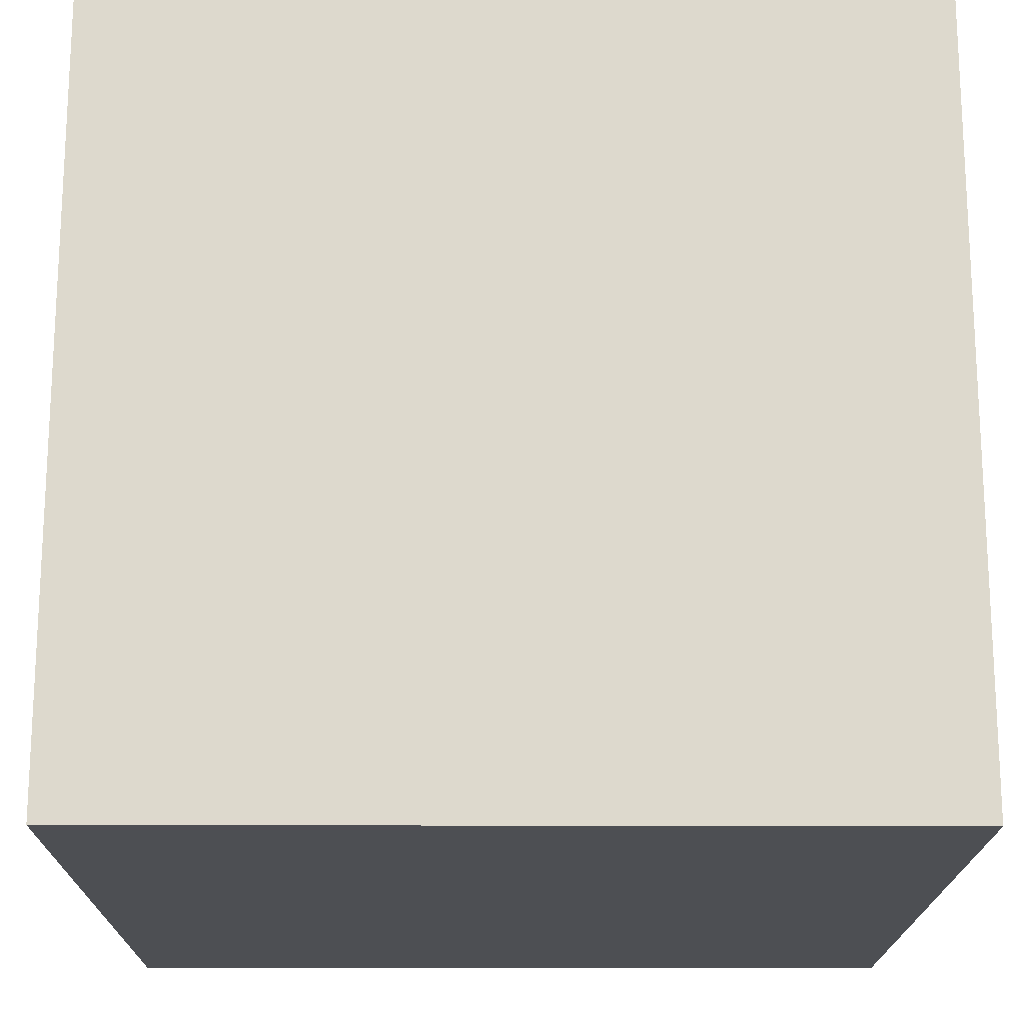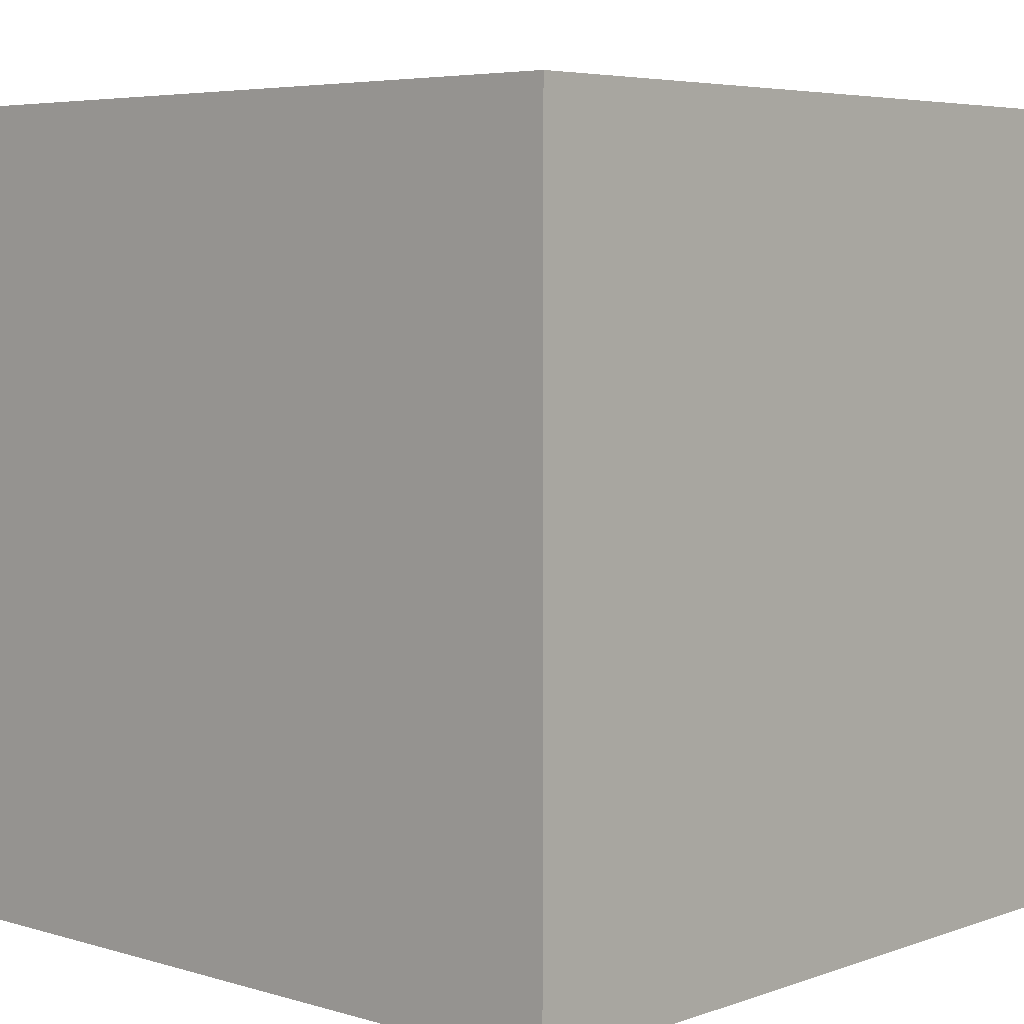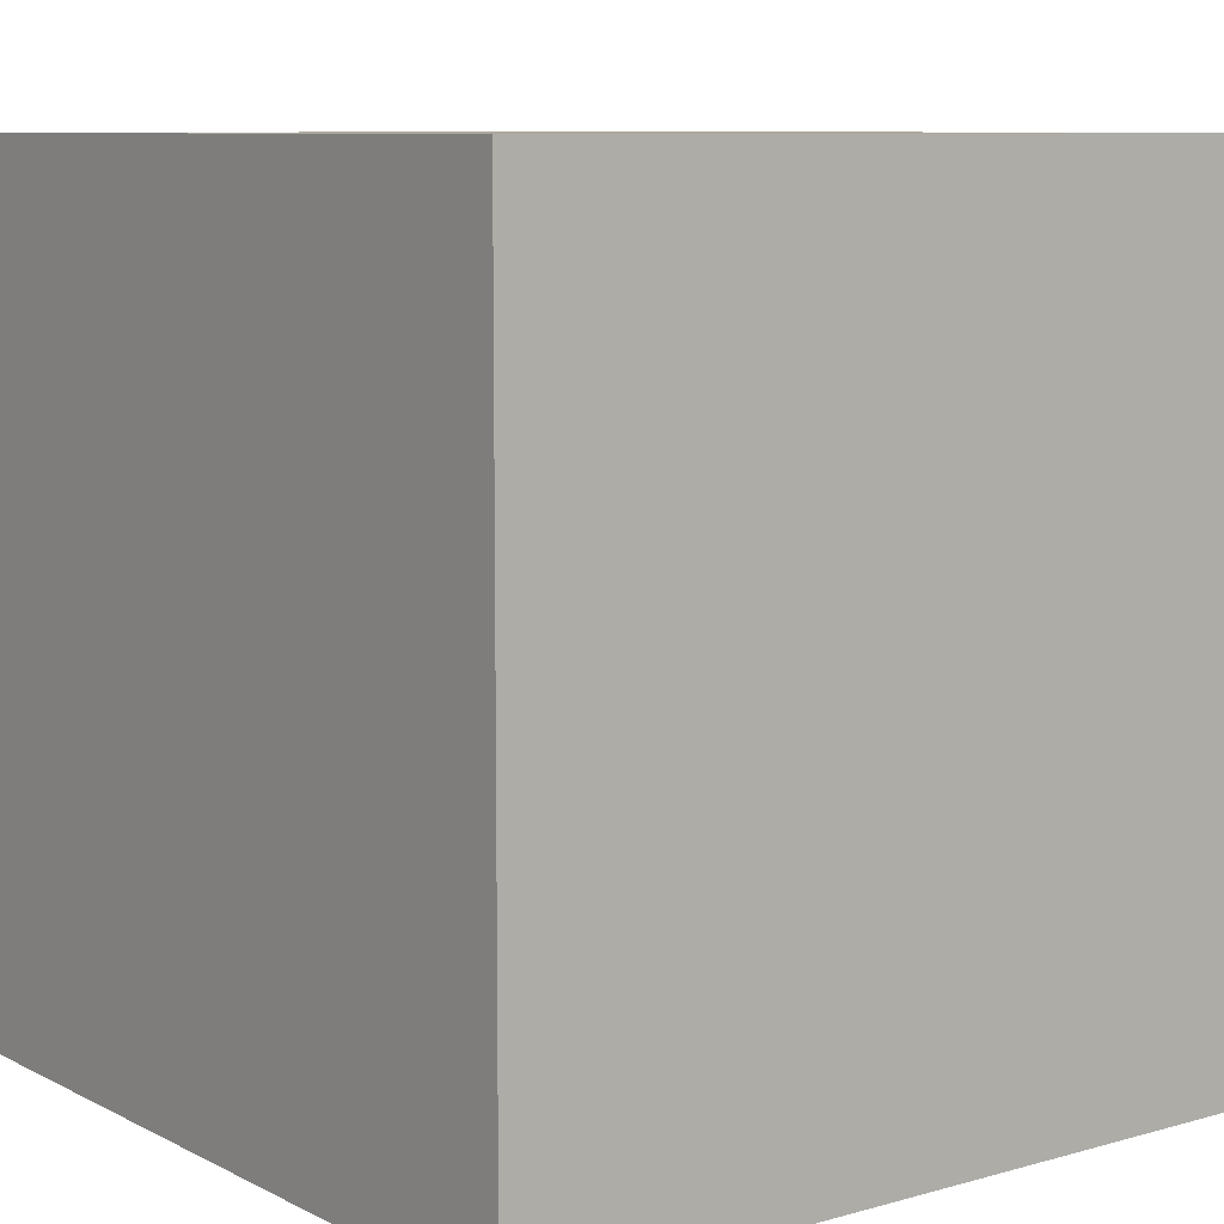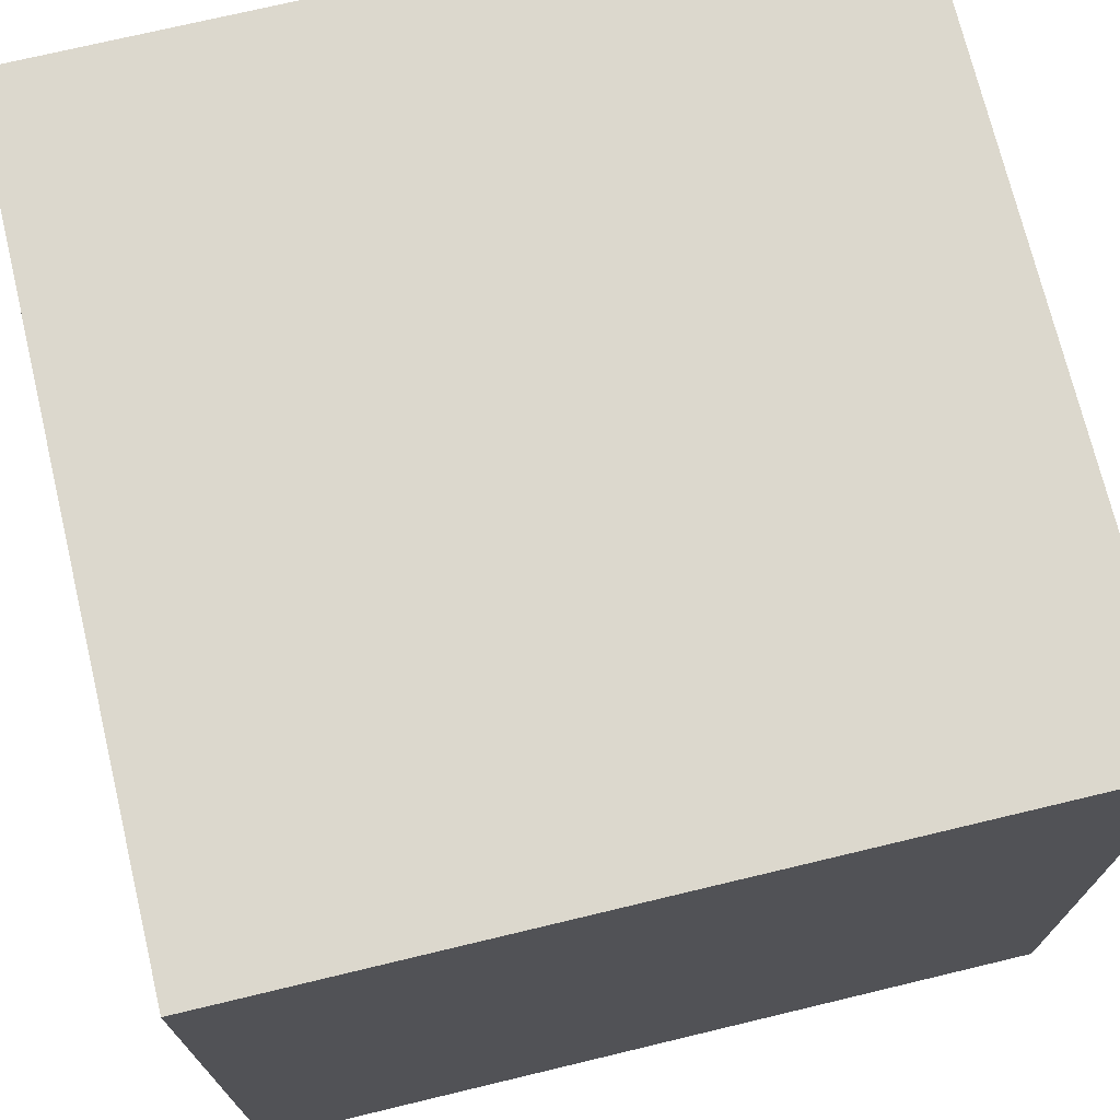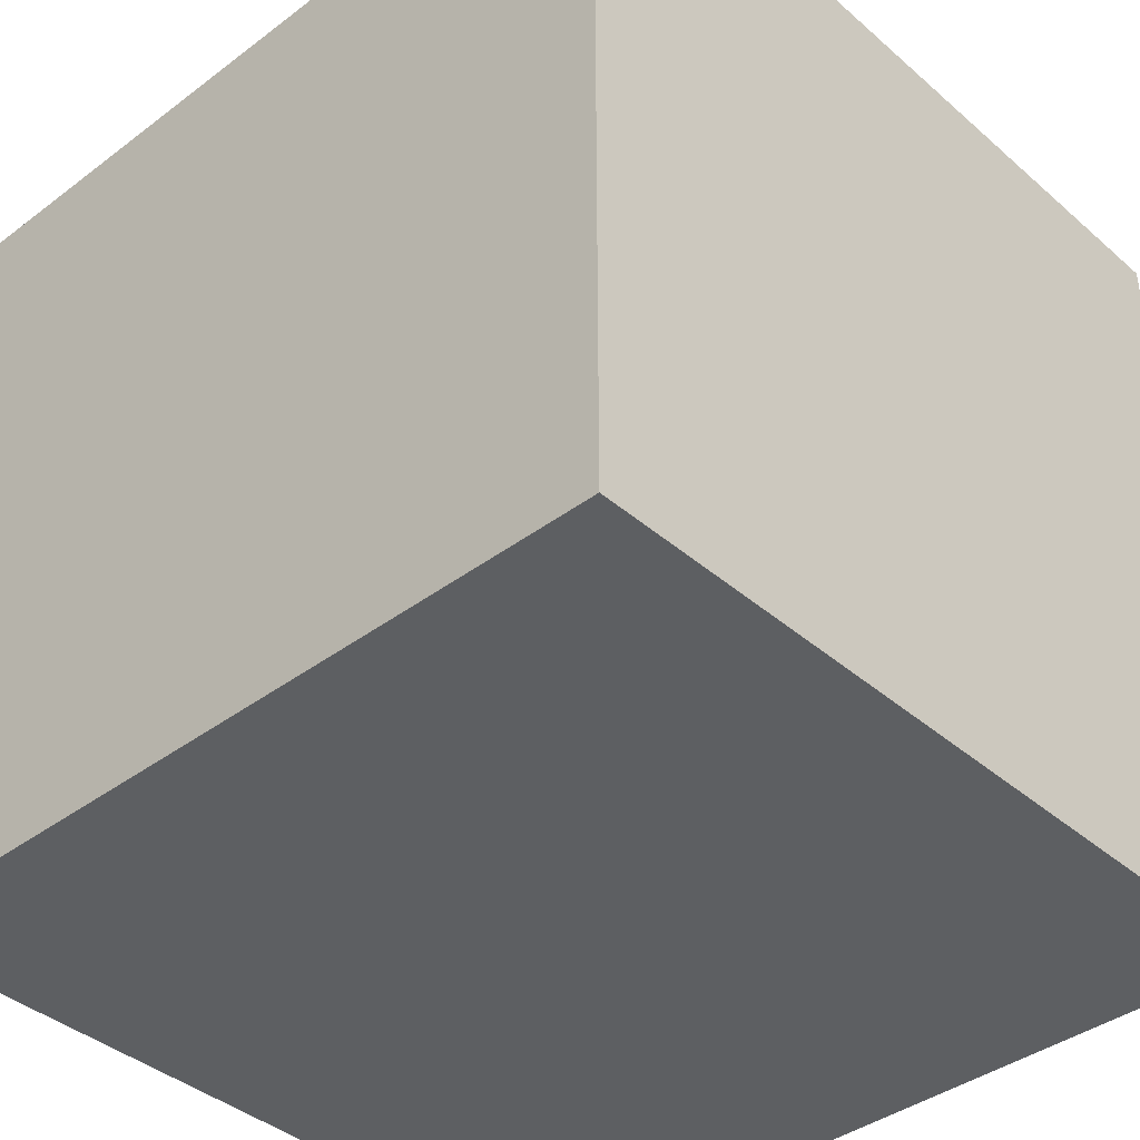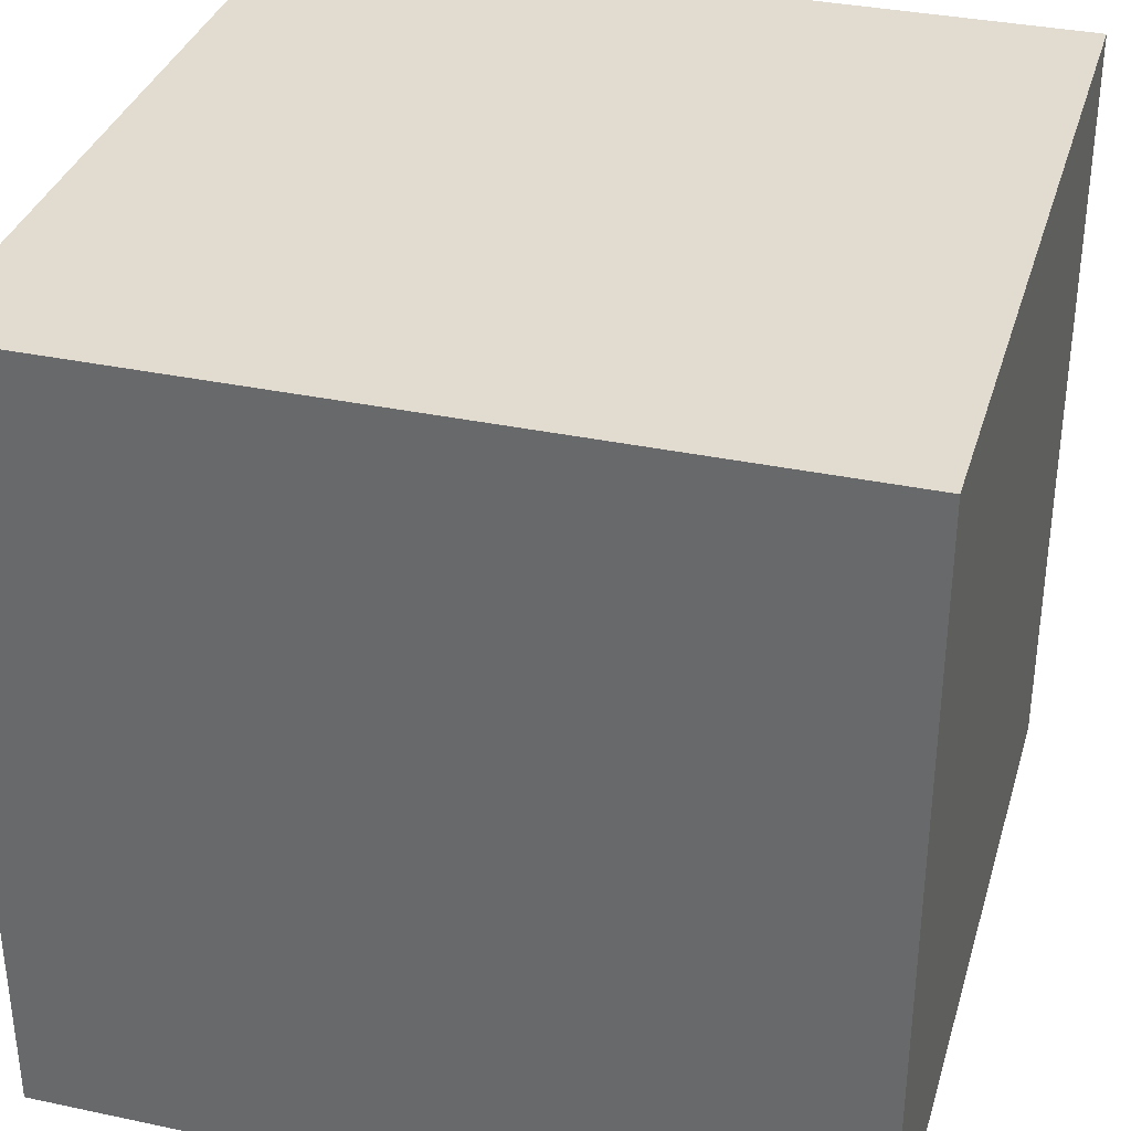
<metadata>
{"format":"obj","ext":"obj","renderer":"f3d","projection":"perspective","resolution":1024,"background":"white","views":[{"elev":-18.0,"azim":179.6,"up":"+Y"},{"elev":5.3,"azim":-137.5,"up":"+Y"},{"elev":8.7,"azim":52.9,"up":"+Z"},{"elev":72.4,"azim":166.5,"up":"+Z"},{"elev":-39.6,"azim":43.0,"up":"+Y"},{"elev":34.5,"azim":15.9,"up":"+Z"}]}
</metadata>
<code>
o po:0:0:0
v -1.2 0 1.2
v -1.2 0 1
v -1.2 0 -1
v -1.2 0 -1.2
v -1.2 0.1 1
v -1.2 0.1 -1
v -1.2 0.1 -1.1
v -1.2 0.2 1.1
v -1.2 0.2 1
v -1.2 0.3 0.9
v -1.2 0.3 0.6
v -1.2 0.3 0.3
v -1.2 0.3 0
v -1.2 0.4 0.3
v -1.2 0.4 0.2
v -1.2 0.4 0.1
v -1.2 0.4 0
v -1.2 0.4 -1.1
v -1.2 0.4 -1.2
v -1.2 0.5 1.2
v -1.2 0.5 1.1
v -1.2 0.6 0.3
v -1.2 0.6 0.2
v -1.2 0.6 0.1
v -1.2 0.6 0
v -1.2 0.7 1
v -1.2 0.7 0.9
v -1.2 0.7 0.6
v -1.2 0.7 0.5
v -1.2 0.8 1
v -1.2 0.8 0.9
v -1.2 0.8 0.6
v -1.2 0.8 0.5
v -1.2 0.9 0.9
v -1.2 0.9 0.8
v -1.2 0.9 0.7
v -1.2 0.9 0.6
v -1.2 0.9 0.3
v -1.2 0.9 0
v -1.2 1 0.8
v -1.2 1 0.7
v -1.2 1.6 -0.4
v -1.2 1.6 -0.8
v -1.2 2 -0.4
v -1.2 2 -0.8
v -1.2 2.3 1.1
v -1.2 2.3 -1.1
v -1.2 2.4 1.2
v -1.2 2.4 -1.2
v 1.2 0 1.2
v 1.2 0 0.9
v 1.2 0 -0.7
v 1.2 0 -1.2
v 1.2 0.1 1
v 1.2 0.1 0.9
v 1.2 0.1 -0.7
v 1.2 0.1 -0.8
v 1.2 0.2 1.1
v 1.2 0.2 1
v 1.2 0.2 -0.8
v 1.2 0.2 -0.9
v 1.2 0.3 0.8
v 1.2 0.3 0.5
v 1.2 0.3 -0.9
v 1.2 0.3 -1
v 1.2 0.4 -1.1
v 1.2 0.4 -1.2
v 1.2 0.5 0.9
v 1.2 0.5 0.8
v 1.2 0.5 0.5
v 1.2 0.5 0.4
v 1.2 0.5 -1
v 1.2 0.5 -1.1
v 1.2 0.6 1.2
v 1.2 0.6 1.1
v 1.2 0.6 0.9
v 1.2 0.6 0.8
v 1.2 0.6 0.5
v 1.2 0.6 0.4
v 1.2 0.7 0.8
v 1.2 0.7 0.7
v 1.2 0.7 0.6
v 1.2 0.7 0.5
v 1.2 0.8 0.7
v 1.2 0.8 0.6
v 1.2 1.4 -0.4
v 1.2 1.4 -0.9
v 1.2 1.8 -0.4
v 1.2 1.8 -0.9
v 1.2 2.3 1.1
v 1.2 2.3 -1.1
v 1.2 2.4 1.2
v 1.2 2.4 -1.2
v -1.2 0 1.2
v -1.2 0.5 1.2
v -1.2 2.4 1.2
v -1.1 0.5 1.2
v -1.1 0.6 1.2
v -1.1 2.3 1.2
v -1 0.4 1.2
v -1 0.6 1.2
v -0.9 0.1 1.2
v -0.9 0.4 1.2
v -0.8 0 1.2
v -0.8 0.1 1.2
v -0.2 1.4 1.2
v -0.2 2.3 1.2
v -0.2 2.4 1.2
v 0.2 1.4 1.2
v 0.2 2.3 1.2
v 0.2 2.4 1.2
v 0.9 0 1.2
v 0.9 0.1 1.2
v 0.9 0.2 1.2
v 1 0.2 1.2
v 1 0.5 1.2
v 1.1 0.5 1.2
v 1.1 0.6 1.2
v 1.1 2.3 1.2
v 1.2 0 1.2
v 1.2 0.6 1.2
v 1.2 2.4 1.2
v -1.2 0 -1.2
v -1.2 0.4 -1.2
v -1.2 2.4 -1.2
v -1.1 0.4 -1.2
v -1.1 0.5 -1.2
v -1.1 2.3 -1.2
v -1 0.3 -1.2
v -1 0.5 -1.2
v -0.9 0.2 -1.2
v -0.9 0.3 -1.2
v -0.8 0.1 -1.2
v -0.8 0.2 -1.2
v -0.7 0 -1.2
v -0.7 0.1 -1.2
v -0.2 1.6 -1.2
v -0.2 2.3 -1.2
v -0.2 2.4 -1.2
v 0.2 1.6 -1.2
v 0.2 2.3 -1.2
v 0.2 2.4 -1.2
v 0.8 0 -1.2
v 0.8 0.1 -1.2
v 0.8 0.2 -1.2
v 0.9 0.2 -1.2
v 0.9 0.3 -1.2
v 1 0.3 -1.2
v 1 0.6 -1.2
v 1.1 0.4 -1.2
v 1.1 0.6 -1.2
v 1.1 2.3 -1.2
v 1.2 0 -1.2
v 1.2 0.4 -1.2
v 1.2 2.4 -1.2
v -1.2 0 1.2
v -0.8 0 1.2
v 0.9 0 1.2
v 1.2 0 1.2
v -1.1 0 1.1
v -0.8 0 1.1
v 0.9 0 1.1
v 1.1 0 1.1
v -1.2 0 1
v -1.1 0 1
v 1.1 0 0.9
v 1.2 0 0.9
v 1.1 0 -0.7
v 1.2 0 -0.7
v -1.2 0 -1
v -1.1 0 -1
v -1.1 0 -1.1
v -0.7 0 -1.1
v 0.8 0 -1.1
v 1.1 0 -1.1
v -1.2 0 -1.2
v -0.7 0 -1.2
v 0.8 0 -1.2
v 1.2 0 -1.2
v -1.2 2.4 1.2
v -0.2 2.4 1.2
v 0.2 2.4 1.2
v 1.2 2.4 1.2
v -1.1 2.4 1.1
v -0.2 2.4 1.1
v 0.2 2.4 1.1
v 1.1 2.4 1.1
v -1.1 2.4 -1.1
v -0.2 2.4 -1.1
v 0.2 2.4 -1.1
v 1.1 2.4 -1.1
v -1.2 2.4 -1.2
v -0.2 2.4 -1.2
v 0.2 2.4 -1.2
v 1.2 2.4 -1.2
f 5 2 1
f 5 3 2
f 6 4 3
f 6 3 5
f 7 4 6
f 8 5 1
f 9 6 5
f 9 5 8
f 9 7 6
f 10 9 8
f 10 7 9
f 11 7 10
f 12 7 11
f 13 7 12
f 14 12 11
f 14 13 12
f 15 13 14
f 16 13 15
f 17 7 13
f 17 13 16
f 18 4 7
f 18 7 17
f 19 4 18
f 20 8 1
f 21 10 8
f 21 8 20
f 22 14 11
f 22 15 14
f 23 16 15
f 23 15 22
f 24 17 16
f 24 16 23
f 24 18 17
f 25 18 24
f 26 10 21
f 27 11 10
f 27 10 26
f 28 22 11
f 28 11 27
f 29 22 28
f 30 26 21
f 30 27 26
f 30 29 28
f 30 28 27
f 31 29 30
f 32 29 31
f 33 22 29
f 33 29 32
f 34 32 31
f 34 31 30
f 35 32 34
f 36 32 35
f 37 33 32
f 37 32 36
f 38 23 22
f 38 33 37
f 38 22 33
f 38 25 24
f 38 24 23
f 39 18 25
f 39 25 38
f 40 35 34
f 40 36 35
f 41 37 36
f 41 36 40
f 41 38 37
f 41 39 38
f 42 18 39
f 42 39 41
f 42 41 40
f 43 18 42
f 44 42 40
f 44 43 42
f 45 18 43
f 45 43 44
f 46 40 34
f 46 34 30
f 46 45 44
f 46 44 40
f 46 21 20
f 46 30 21
f 47 18 45
f 47 45 46
f 47 19 18
f 48 46 20
f 48 47 46
f 49 19 47
f 49 47 48
f 50 51 54
f 51 52 55
f 54 51 55
f 52 53 56
f 55 52 56
f 56 53 57
f 50 54 58
f 54 55 59
f 58 54 59
f 55 56 59
f 56 57 59
f 57 53 60
f 59 57 60
f 60 53 61
f 58 59 62
f 59 60 62
f 60 61 62
f 62 61 63
f 61 53 64
f 63 61 64
f 64 53 65
f 65 53 66
f 66 53 67
f 58 62 68
f 62 63 69
f 68 62 69
f 63 64 70
f 69 63 70
f 64 65 70
f 70 65 71
f 65 66 72
f 71 65 72
f 66 67 73
f 72 66 73
f 50 58 74
f 58 68 75
f 74 58 75
f 68 69 76
f 75 68 76
f 70 71 76
f 69 70 76
f 76 71 77
f 77 71 78
f 71 72 79
f 78 71 79
f 72 73 79
f 77 78 80
f 76 77 80
f 75 76 80
f 80 78 81
f 81 78 82
f 78 79 83
f 82 78 83
f 81 82 84
f 80 81 84
f 82 83 85
f 84 82 85
f 79 73 86
f 85 83 86
f 84 85 86
f 83 79 86
f 86 73 87
f 84 86 88
f 86 87 88
f 87 73 89
f 88 87 89
f 74 75 90
f 80 84 90
f 88 89 90
f 84 88 90
f 75 80 90
f 73 67 91
f 90 89 91
f 89 73 91
f 74 90 92
f 90 91 92
f 91 67 93
f 92 91 93
f 97 95 94
f 97 96 95
f 98 96 97
f 99 96 98
f 100 97 94
f 100 98 97
f 101 99 98
f 101 98 100
f 102 100 94
f 103 101 100
f 103 100 102
f 104 102 94
f 105 103 102
f 105 102 104
f 106 99 101
f 106 103 105
f 106 101 103
f 107 96 99
f 107 99 106
f 108 96 107
f 109 106 105
f 109 107 106
f 109 108 107
f 110 108 109
f 111 108 110
f 112 105 104
f 113 109 105
f 113 105 112
f 113 110 109
f 114 110 113
f 115 113 112
f 115 110 114
f 115 114 113
f 116 110 115
f 117 116 115
f 117 110 116
f 118 110 117
f 119 111 110
f 119 110 118
f 120 118 117
f 120 115 112
f 120 117 115
f 121 119 118
f 121 118 120
f 122 111 119
f 122 119 121
f 123 124 126
f 124 125 126
f 126 125 127
f 127 125 128
f 123 126 129
f 126 127 129
f 127 128 130
f 129 127 130
f 123 129 131
f 129 130 132
f 131 129 132
f 123 131 133
f 131 132 134
f 133 131 134
f 123 133 135
f 133 134 136
f 135 133 136
f 130 128 137
f 136 134 137
f 132 130 137
f 134 132 137
f 128 125 138
f 137 128 138
f 138 125 139
f 136 137 140
f 137 138 140
f 138 139 140
f 140 139 141
f 141 139 142
f 135 136 143
f 136 140 144
f 143 136 144
f 140 141 144
f 144 141 145
f 143 144 146
f 145 141 146
f 144 145 146
f 146 141 147
f 146 147 148
f 147 141 148
f 148 141 149
f 148 149 150
f 149 141 151
f 150 149 151
f 141 142 152
f 151 141 152
f 143 146 153
f 146 148 153
f 148 150 153
f 150 151 154
f 153 150 154
f 151 152 154
f 152 142 155
f 154 152 155
f 160 157 156
f 161 158 157
f 161 157 160
f 162 159 158
f 162 158 161
f 163 159 162
f 164 160 156
f 165 161 160
f 165 160 164
f 165 162 161
f 165 163 162
f 166 159 163
f 166 163 165
f 167 159 166
f 168 166 165
f 168 167 166
f 169 167 168
f 170 165 164
f 171 168 165
f 171 165 170
f 172 171 170
f 172 168 171
f 173 168 172
f 174 168 173
f 175 169 168
f 175 168 174
f 176 172 170
f 176 173 172
f 177 174 173
f 177 173 176
f 178 175 174
f 178 174 177
f 179 169 175
f 179 175 178
f 180 181 184
f 181 182 185
f 184 181 185
f 182 183 186
f 185 182 186
f 186 183 187
f 184 185 188
f 180 184 188
f 185 186 189
f 188 185 189
f 186 187 190
f 189 186 190
f 187 183 191
f 190 187 191
f 188 189 192
f 180 188 192
f 189 190 193
f 192 189 193
f 190 191 194
f 193 190 194
f 191 183 195
f 194 191 195

</code>
